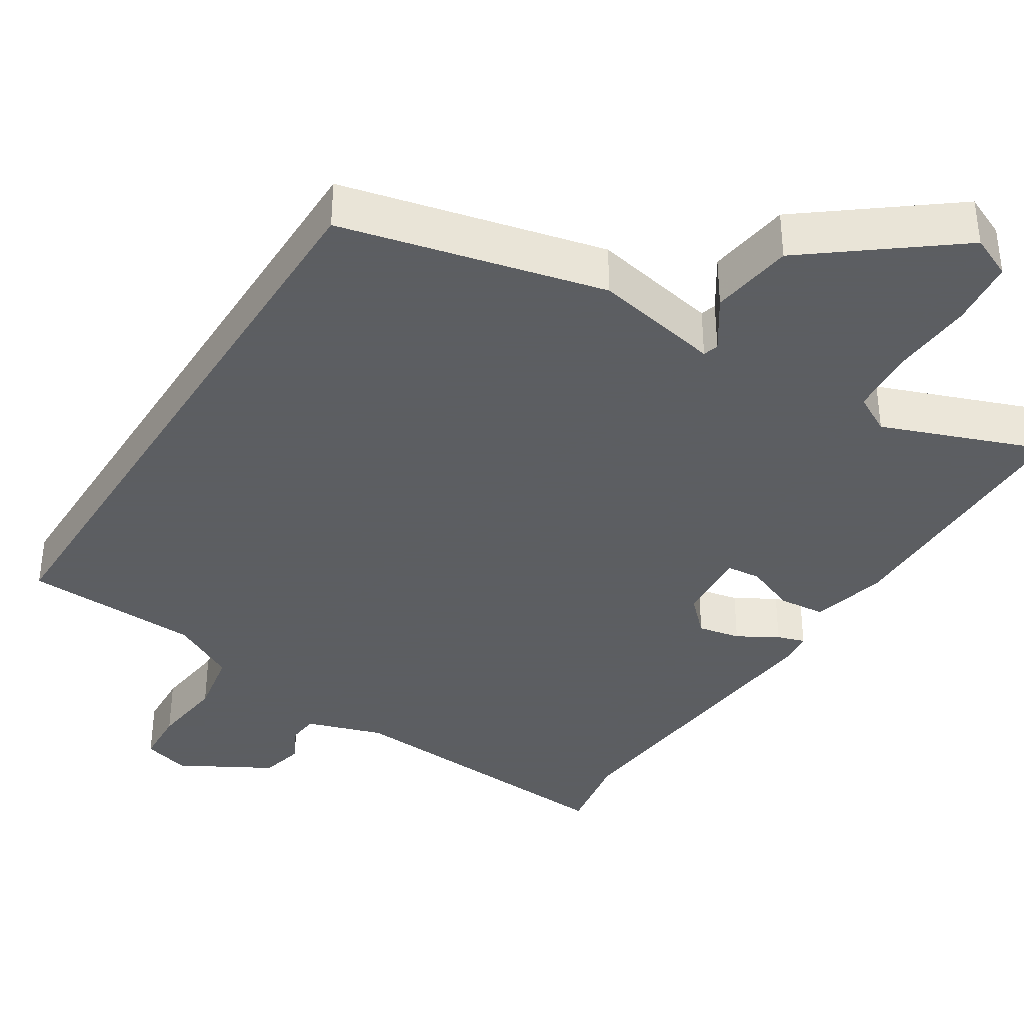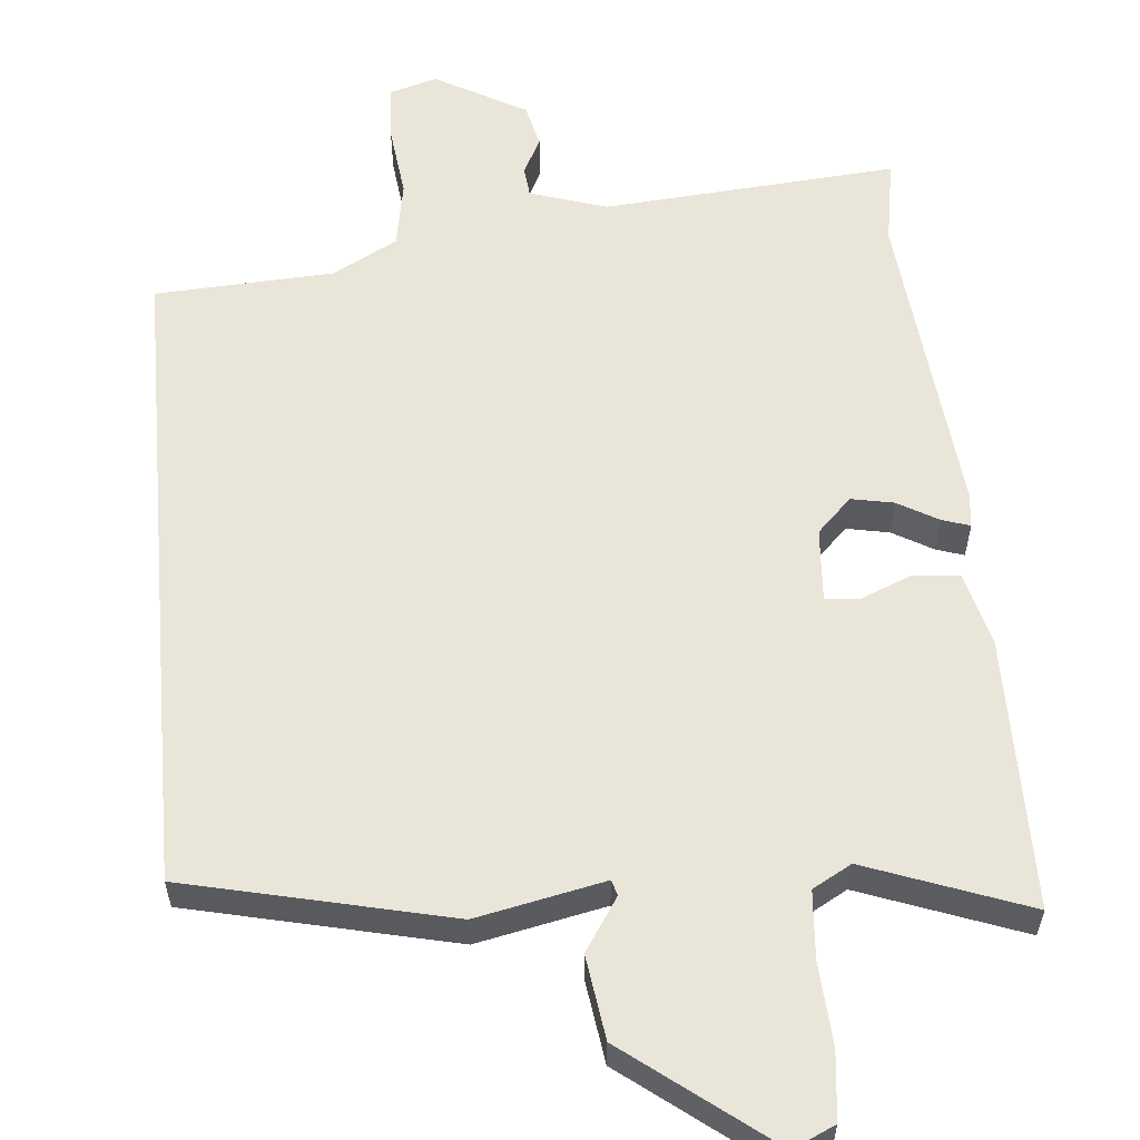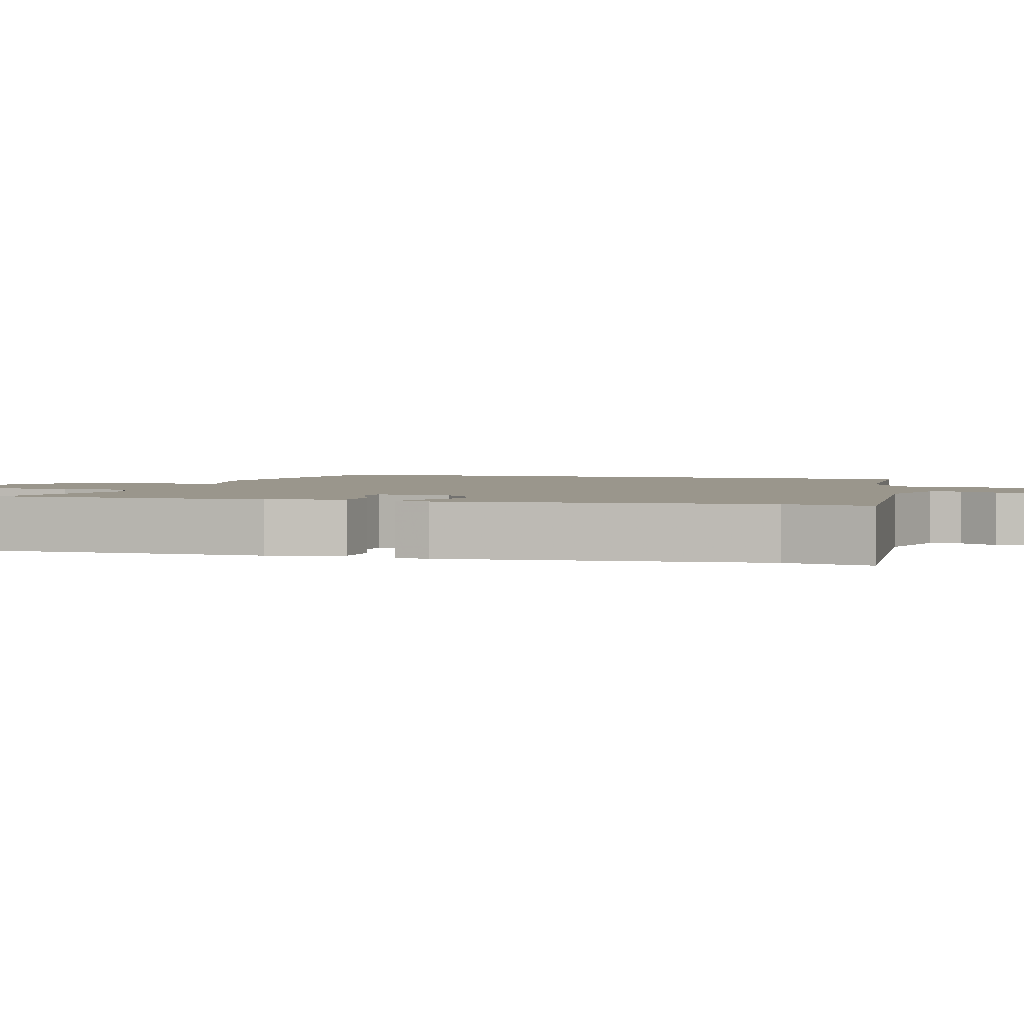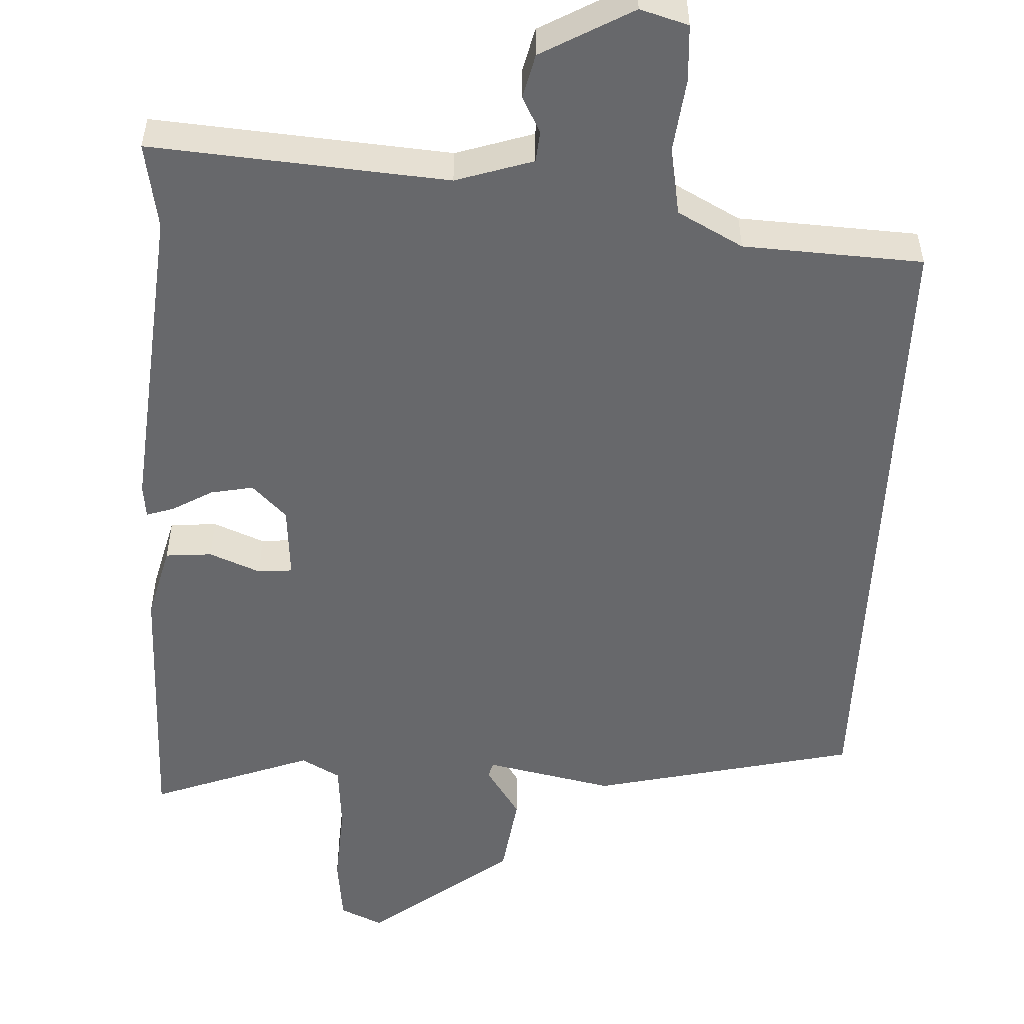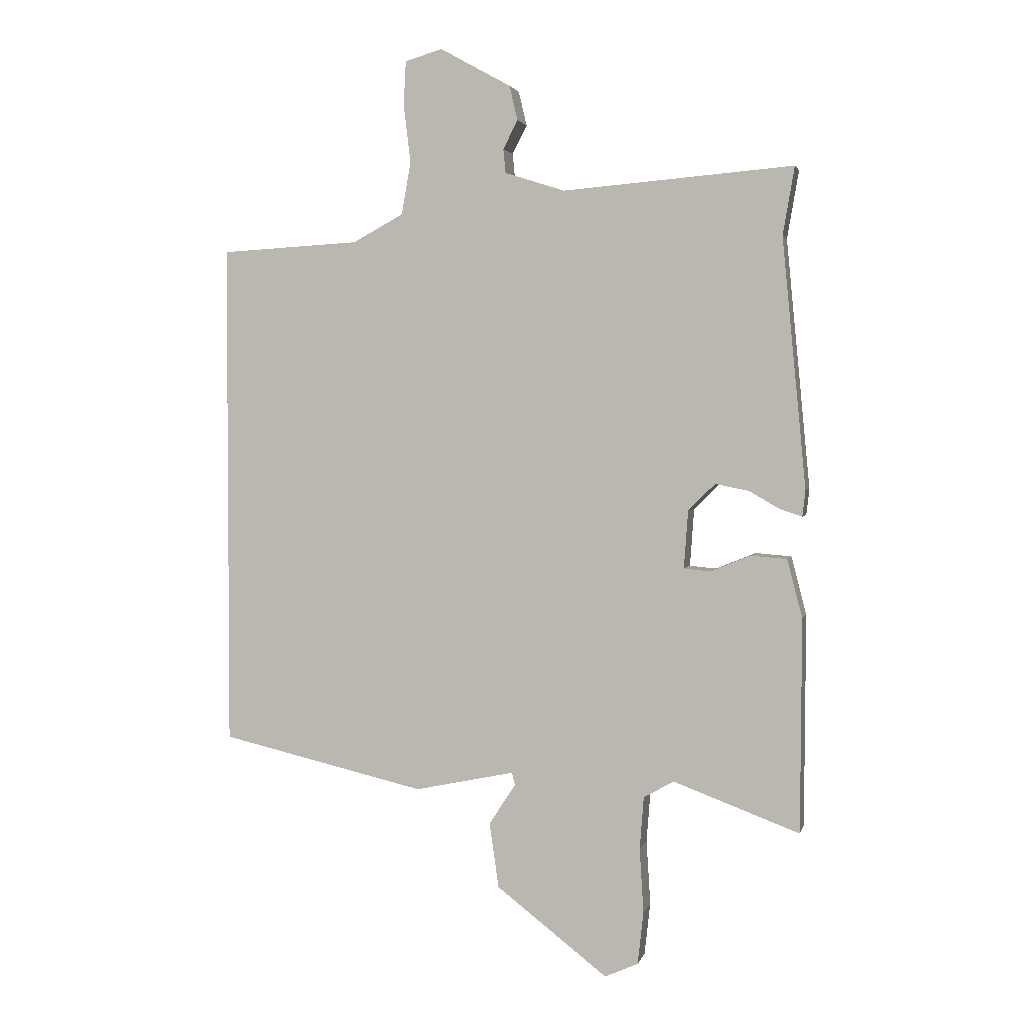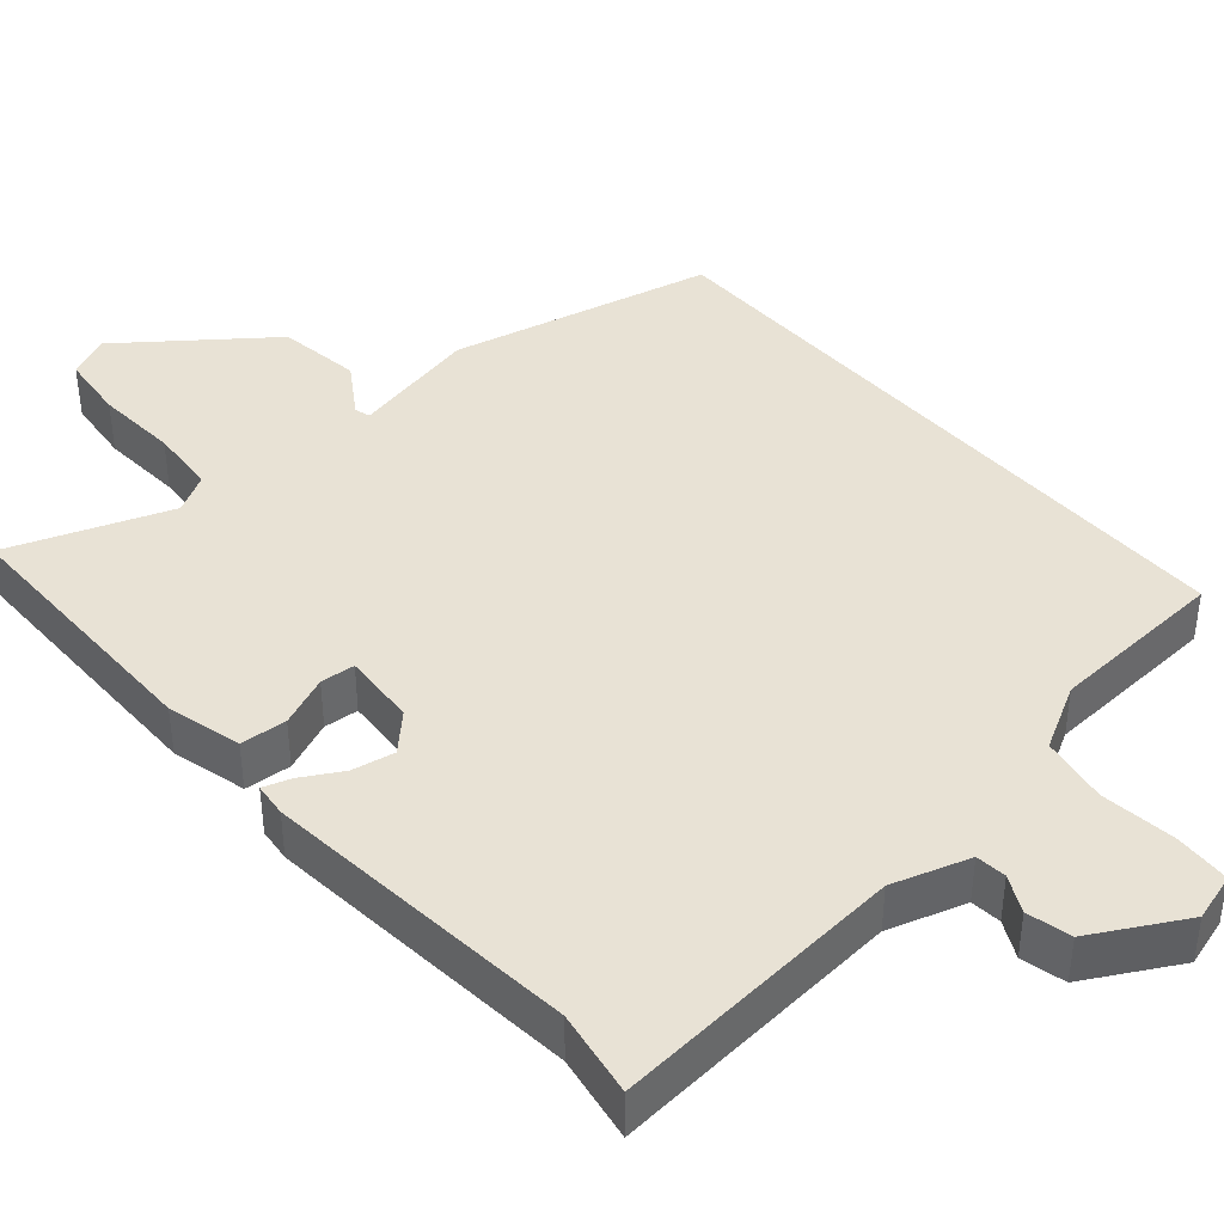
<metadata>
{"format":"obj","ext":"obj","renderer":"f3d","projection":"perspective","resolution":1024,"background":"white","views":[{"elev":-37.4,"azim":148.0,"up":"+Y"},{"elev":58.0,"azim":174.9,"up":"+Y"},{"elev":2.5,"azim":-73.8,"up":"+Y"},{"elev":-52.5,"azim":-2.6,"up":"+Y"},{"elev":2.6,"azim":-166.6,"up":"+Z"},{"elev":40.8,"azim":-41.1,"up":"+Y"}]}
</metadata>
<code>
v 0.5 0.07 -0.434
v 0.147 0.07 -0.515
v -0.024 0.07 -0.479
v -0.03 0.07 -0.5
v 0.016 0.07 -0.57
v 0 0.07 -0.682
v -0.191 0.07 -0.829
v -0.248 0.07 -0.803
v -0.258 0.07 -0.713
v -0.251 0.07 -0.602
v -0.258 0.07 -0.512
v -0.31 0.07 -0.483
v -0.526 0.07 -0.563
v -0.528 0.07 -0.197
v -0.502 0.07 -0.097
v -0.44 0.07 -0.092
v -0.372 0.07 -0.12
v -0.326 0.07 -0.116
v -0.333 0.07 -0.017
v -0.379 0.07 0.029
v -0.436 0.07 0.018
v -0.49 0.07 -0.013
v -0.527 0.07 -0.025
v -0.532 0.07 0.02
v -0.491 0.07 0.447
v -0.511 0.07 0.563
v -0.116 0.07 0.531
v -0.013 0.07 0.564
v -0.009 0.07 0.605
v -0.034 0.07 0.654
v -0.02 0.07 0.713
v 0.102 0.07 0.781
v 0.166 0.07 0.762
v 0.17 0.07 0.687
v 0.158 0.07 0.587
v 0.174 0.07 0.497
v 0.261 0.07 0.45
v 0.5 0.07 0.437
v 0.5 0 -0.434
v 0.147 0 -0.515
v -0.024 0 -0.479
v -0.03 0 -0.5
v 0.016 0 -0.57
v 0 0 -0.682
v -0.191 0 -0.829
v -0.248 0 -0.803
v -0.258 0 -0.713
v -0.251 0 -0.602
v -0.258 0 -0.512
v -0.31 0 -0.483
v -0.526 0 -0.563
v -0.528 0 -0.197
v -0.502 0 -0.097
v -0.44 0 -0.092
v -0.372 0 -0.12
v -0.326 0 -0.116
v -0.333 0 -0.017
v -0.379 0 0.029
v -0.436 0 0.018
v -0.49 0 -0.013
v -0.527 0 -0.025
v -0.532 0 0.02
v -0.491 0 0.447
v -0.511 0 0.563
v -0.116 0 0.531
v -0.013 0 0.564
v -0.009 0 0.605
v -0.034 0 0.654
v -0.02 0 0.713
v 0.102 0 0.781
v 0.166 0 0.762
v 0.17 0 0.687
v 0.158 0 0.587
v 0.174 0 0.497
v 0.261 0 0.45
v 0.5 0 0.437
f 37 38 1 2
f 36 37 2 3
f 35 36 3 4
f 34 35 4
f 33 34 4
f 32 33 4
f 29 30 31 32
f 28 29 32 4
f 27 28 4
f 25 26 27 4
f 21 22 23 24
f 20 21 24 25
f 19 20 25
f 14 15 16 17
f 12 13 14 17
f 11 12 17 18
f 7 8 9 10
f 7 10 11
f 4 5 6 7
f 19 25 4
f 11 18 19
f 4 7 11 19
f 40 39 76 75
f 41 40 75 74
f 42 41 74 73
f 42 73 72
f 42 72 71
f 42 71 70
f 70 69 68 67
f 42 70 67 66
f 42 66 65
f 42 65 64 63
f 62 61 60 59
f 63 62 59 58
f 63 58 57
f 55 54 53 52
f 55 52 51 50
f 56 55 50 49
f 48 47 46 45
f 49 48 45
f 45 44 43 42
f 42 63 57
f 57 56 49
f 57 49 45 42
f 1 39 40 2
f 2 40 41 3
f 3 41 42 4
f 4 42 43 5
f 5 43 44 6
f 6 44 45 7
f 7 45 46 8
f 8 46 47 9
f 9 47 48 10
f 10 48 49 11
f 11 49 50 12
f 12 50 51 13
f 13 51 52 14
f 14 52 53 15
f 15 53 54 16
f 16 54 55 17
f 17 55 56 18
f 18 56 57 19
f 19 57 58 20
f 20 58 59 21
f 21 59 60 22
f 22 60 61 23
f 23 61 62 24
f 24 62 63 25
f 25 63 64 26
f 26 64 65 27
f 27 65 66 28
f 28 66 67 29
f 29 67 68 30
f 30 68 69 31
f 31 69 70 32
f 32 70 71 33
f 33 71 72 34
f 34 72 73 35
f 35 73 74 36
f 36 74 75 37
f 37 75 76 38
f 38 76 39 1

</code>
